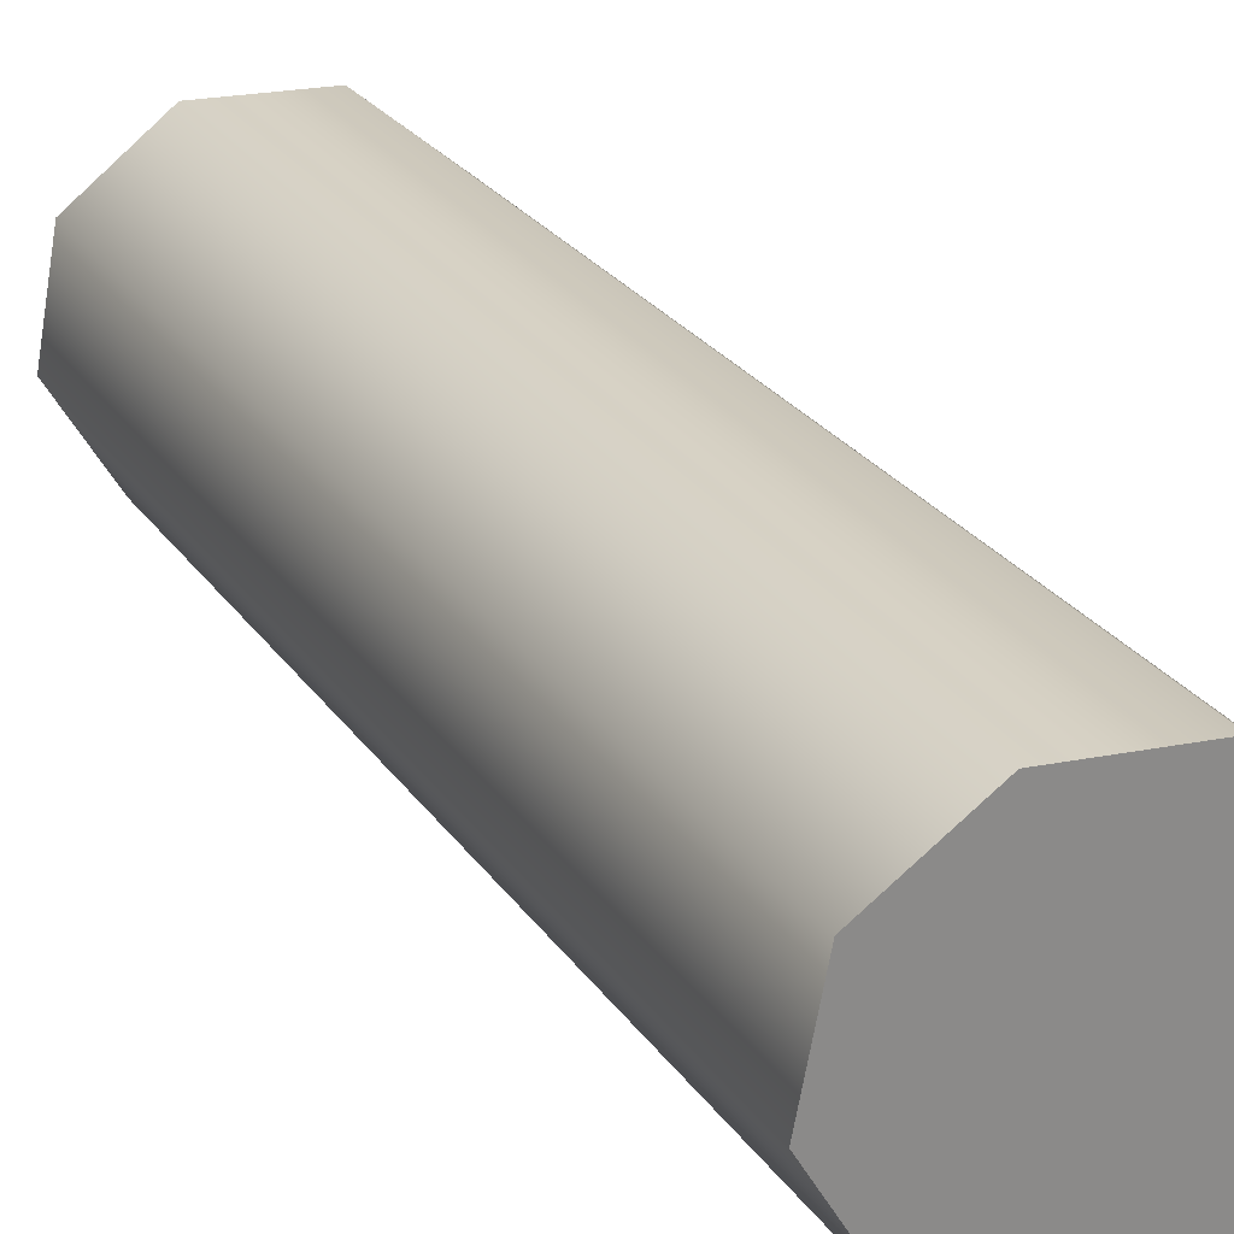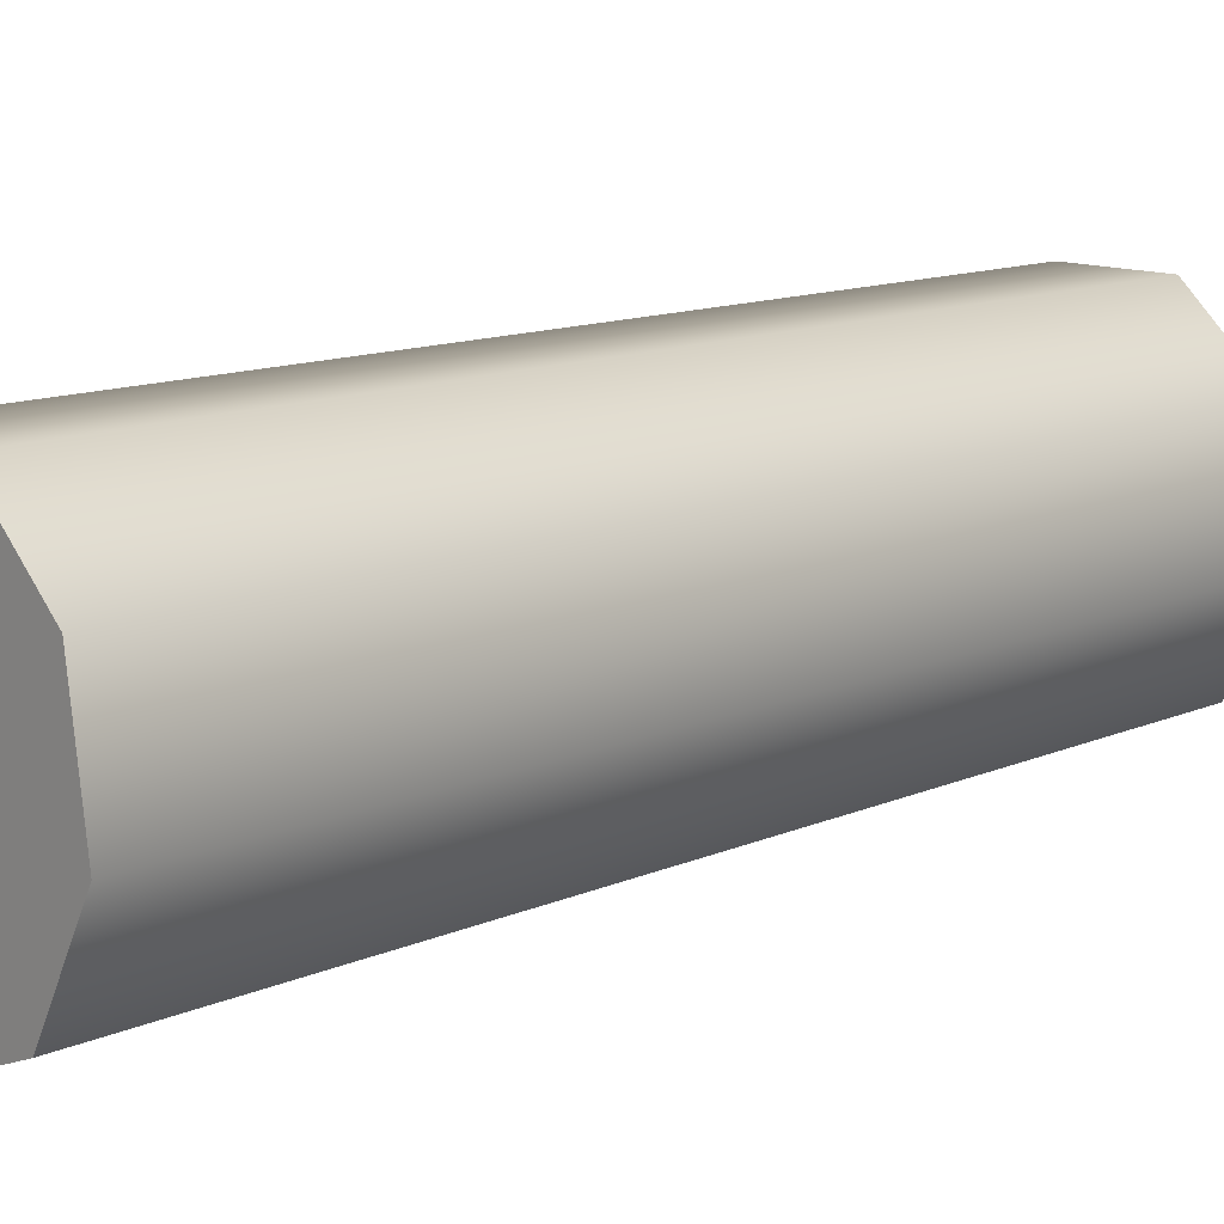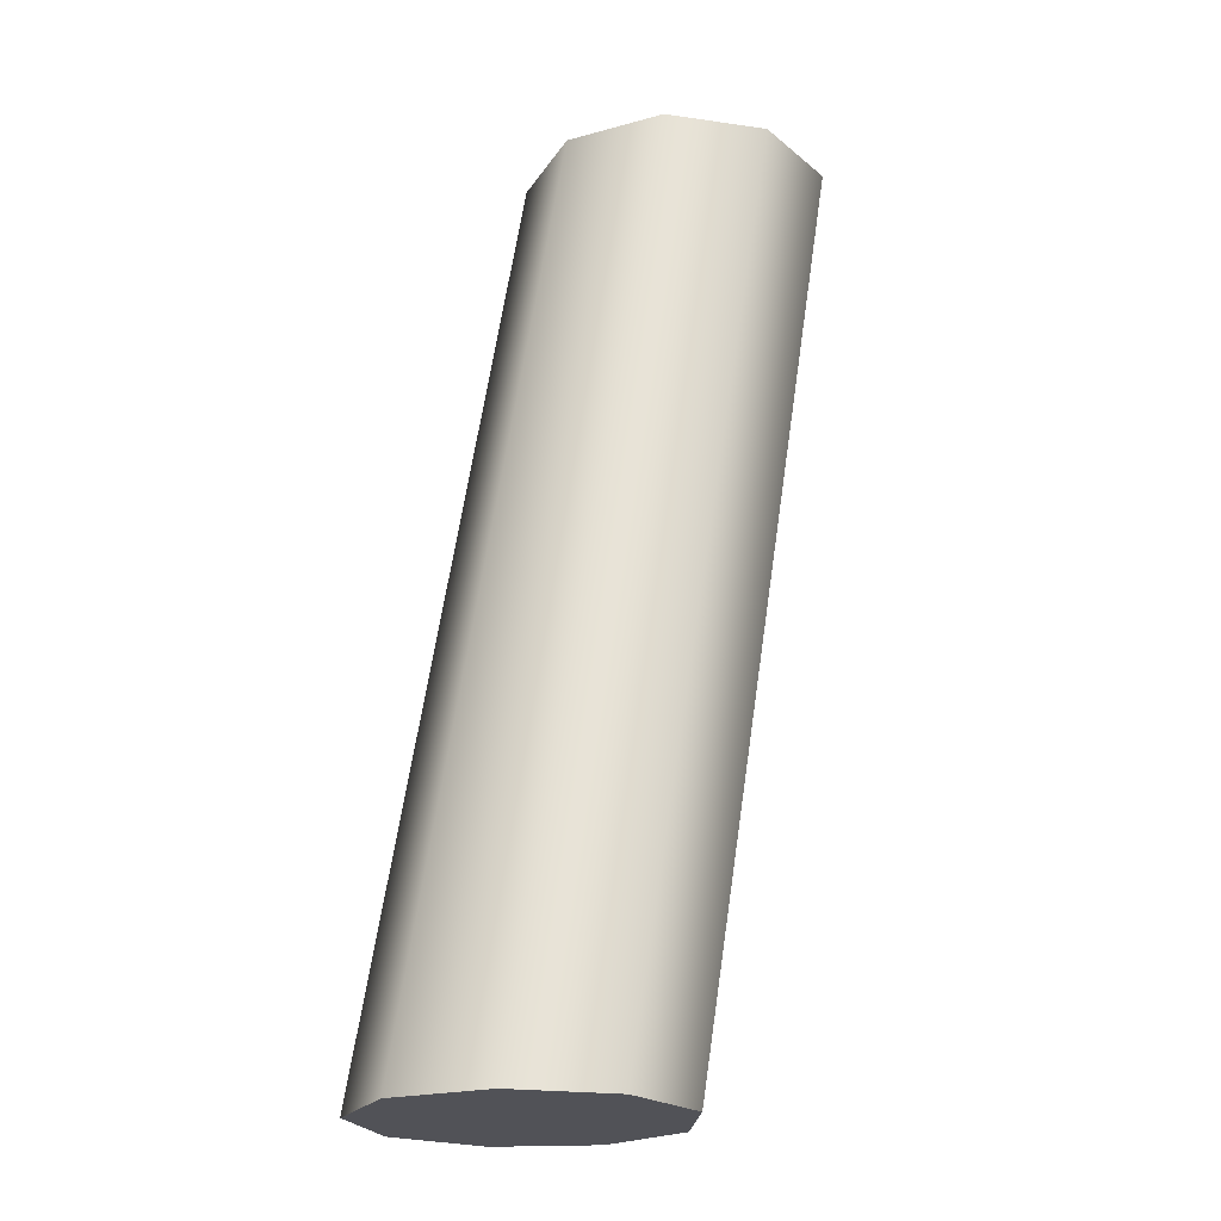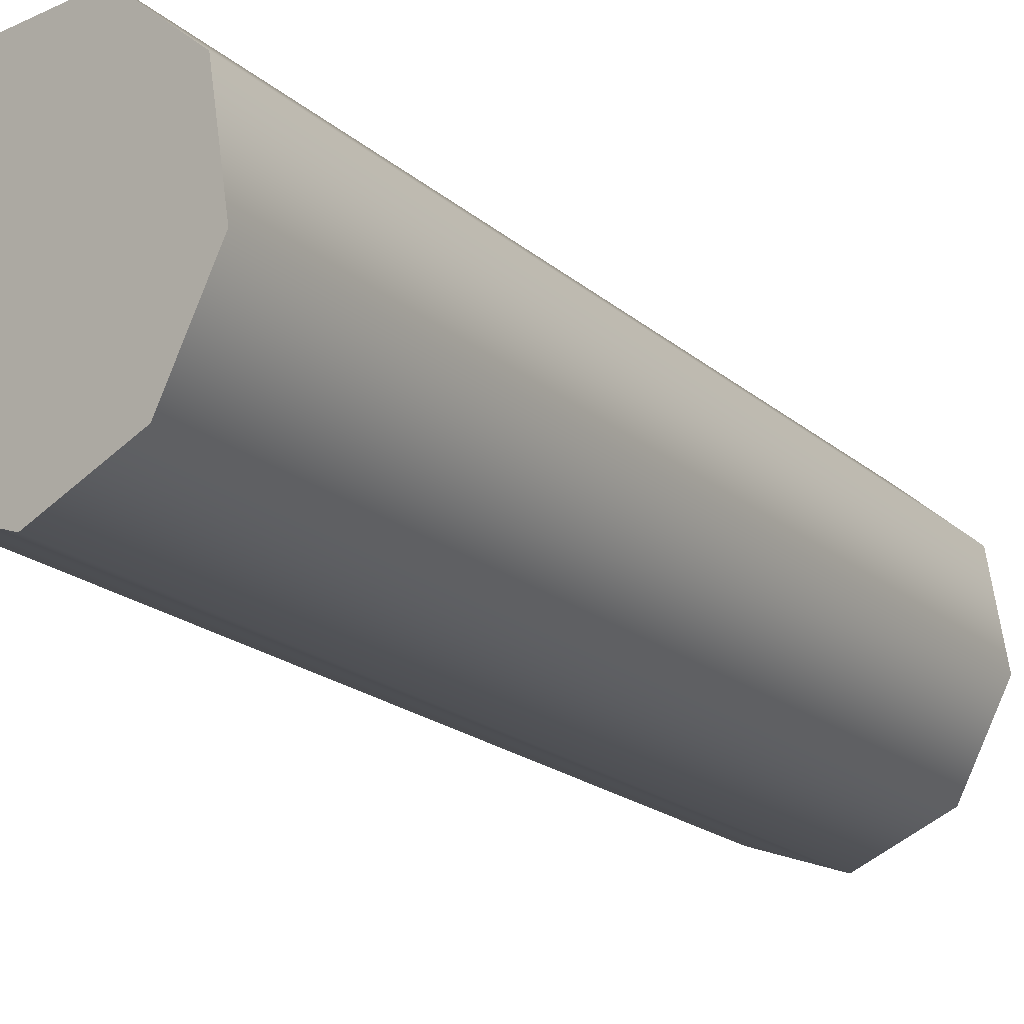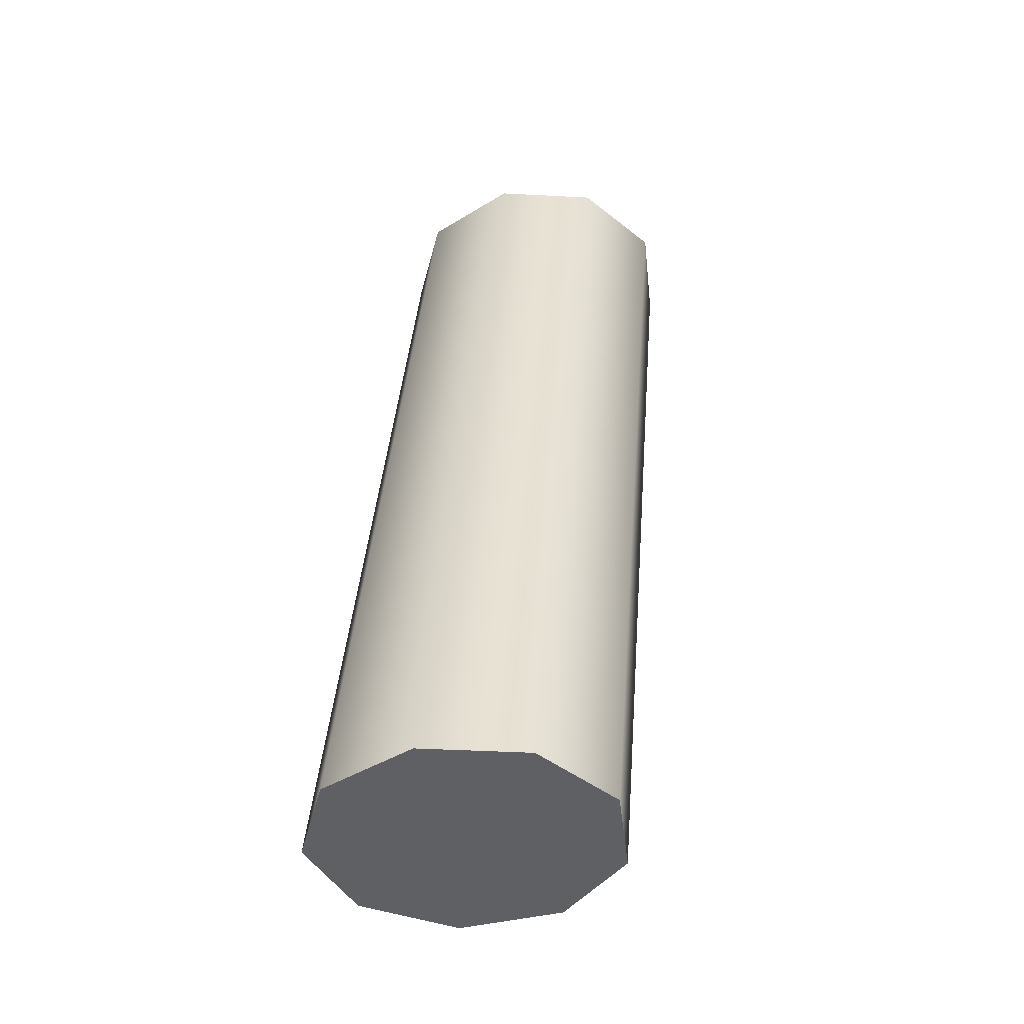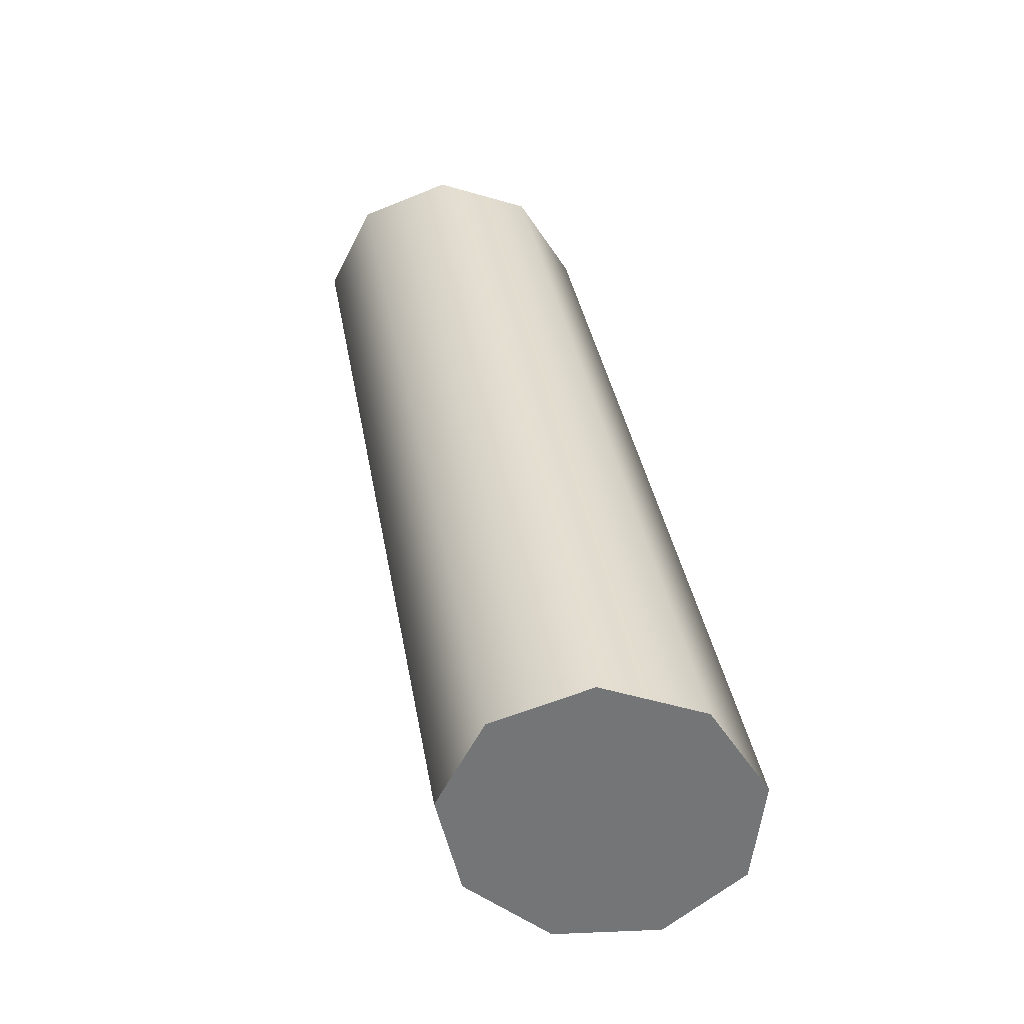
<metadata>
{"format":"obj","ext":"obj","renderer":"f3d","projection":"perspective","resolution":1024,"background":"white","views":[{"elev":26.2,"azim":-16.9,"up":"+Z"},{"elev":10.9,"azim":50.7,"up":"+Z"},{"elev":-21.6,"azim":145.8,"up":"+Y"},{"elev":-18.5,"azim":-138.3,"up":"+Z"},{"elev":-42.4,"azim":116.4,"up":"+Y"},{"elev":-56.5,"azim":-16.7,"up":"+Y"}]}
</metadata>
<code>
g Cylinder.082
v 0.1493 -0.8448 -0.2722
v 0.02562 0.8448 -0.2085
v -0.1493 0.8448 -0.2722
v 0.3243 -0.8448 -0.2085
v 0.1187 0.8448 -0.04726
v 0.4174 -0.8448 -0.04726
v 0.08638 0.8448 0.1361
v 0.385 -0.8448 0.1361
v -0.05624 0.8448 0.2558
v 0.2424 -0.8448 0.2558
v -0.2424 0.8448 0.2558
v 0.05624 -0.8448 0.2558
v -0.385 0.8448 0.1361
v -0.08638 -0.8448 0.1361
v -0.4174 0.8448 -0.04726
v -0.1187 -0.8448 -0.04726
v -0.3243 0.8448 -0.2085
v -0.02562 -0.8448 -0.2085
v -0.1493 0.8448 -0.2722
v 0.1493 -0.8448 -0.2722
v -0.3243 0.8448 -0.2085
v -0.1493 0.8448 -0.2722
v 0.02562 0.8448 -0.2085
v 0.1187 0.8448 -0.04726
v -0.4174 0.8448 -0.04726
v -0.385 0.8448 0.1361
v 0.08638 0.8448 0.1361
v -0.2424 0.8448 0.2558
v -0.05624 0.8448 0.2558
v 0.3243 -0.8448 -0.2085
v 0.1493 -0.8448 -0.2722
v -0.02562 -0.8448 -0.2085
v 0.4174 -0.8448 -0.04726
v -0.1187 -0.8448 -0.04726
v -0.08638 -0.8448 0.1361
v 0.385 -0.8448 0.1361
v 0.05624 -0.8448 0.2558
v 0.2424 -0.8448 0.2558
g Cylinder.082_0
f 3 2 1
f 2 4 1
f 2 5 4
f 5 6 4
f 5 7 6
f 7 8 6
f 7 9 8
f 9 10 8
f 9 11 10
f 11 12 10
f 11 13 12
f 13 14 12
f 13 15 14
f 15 16 14
f 15 17 16
f 17 18 16
f 17 19 18
f 19 20 18
f 23 22 21
f 21 24 23
f 21 25 24
f 25 26 24
f 26 27 24
f 26 28 27
f 28 29 27
f 32 31 30
f 30 33 32
f 33 34 32
f 33 35 34
f 33 36 35
f 36 37 35
f 36 38 37

</code>
